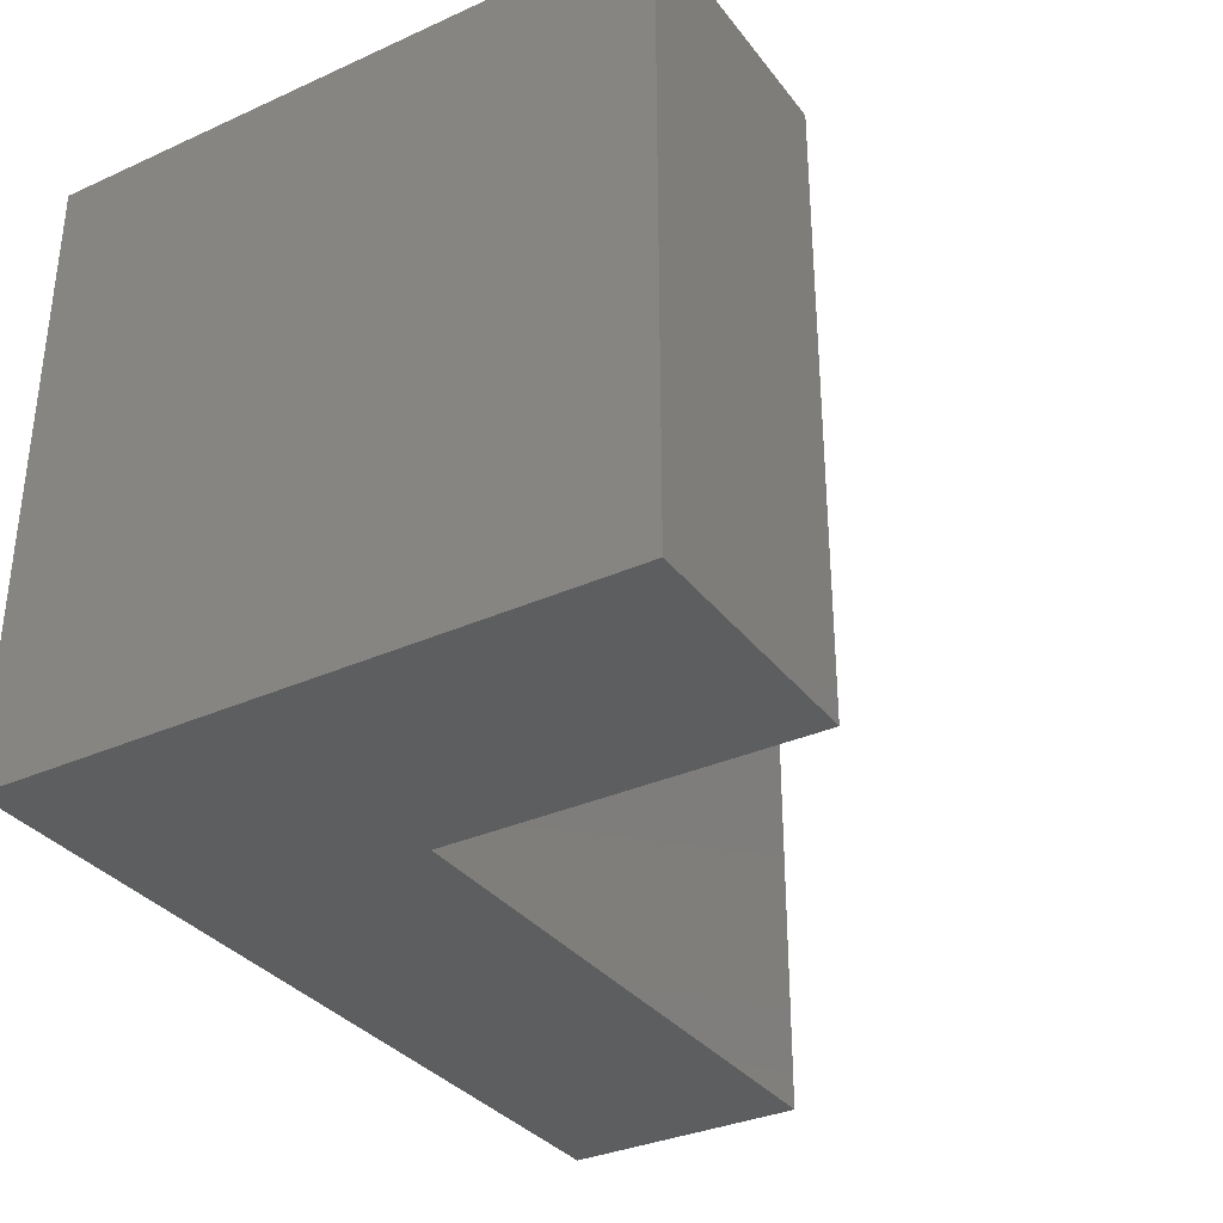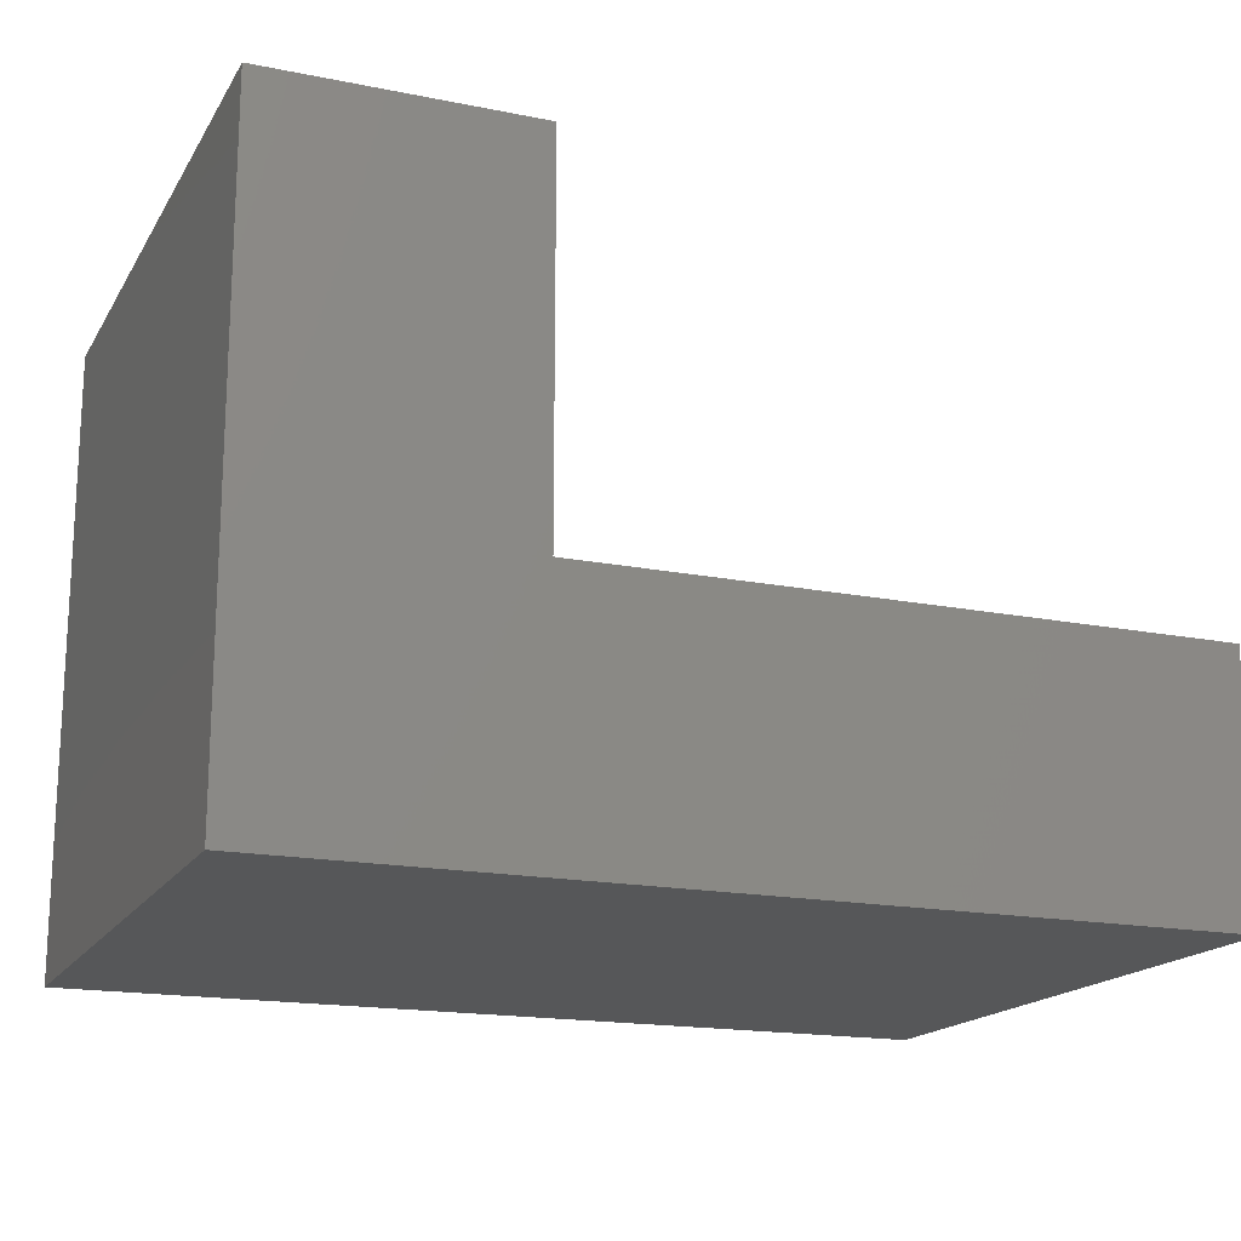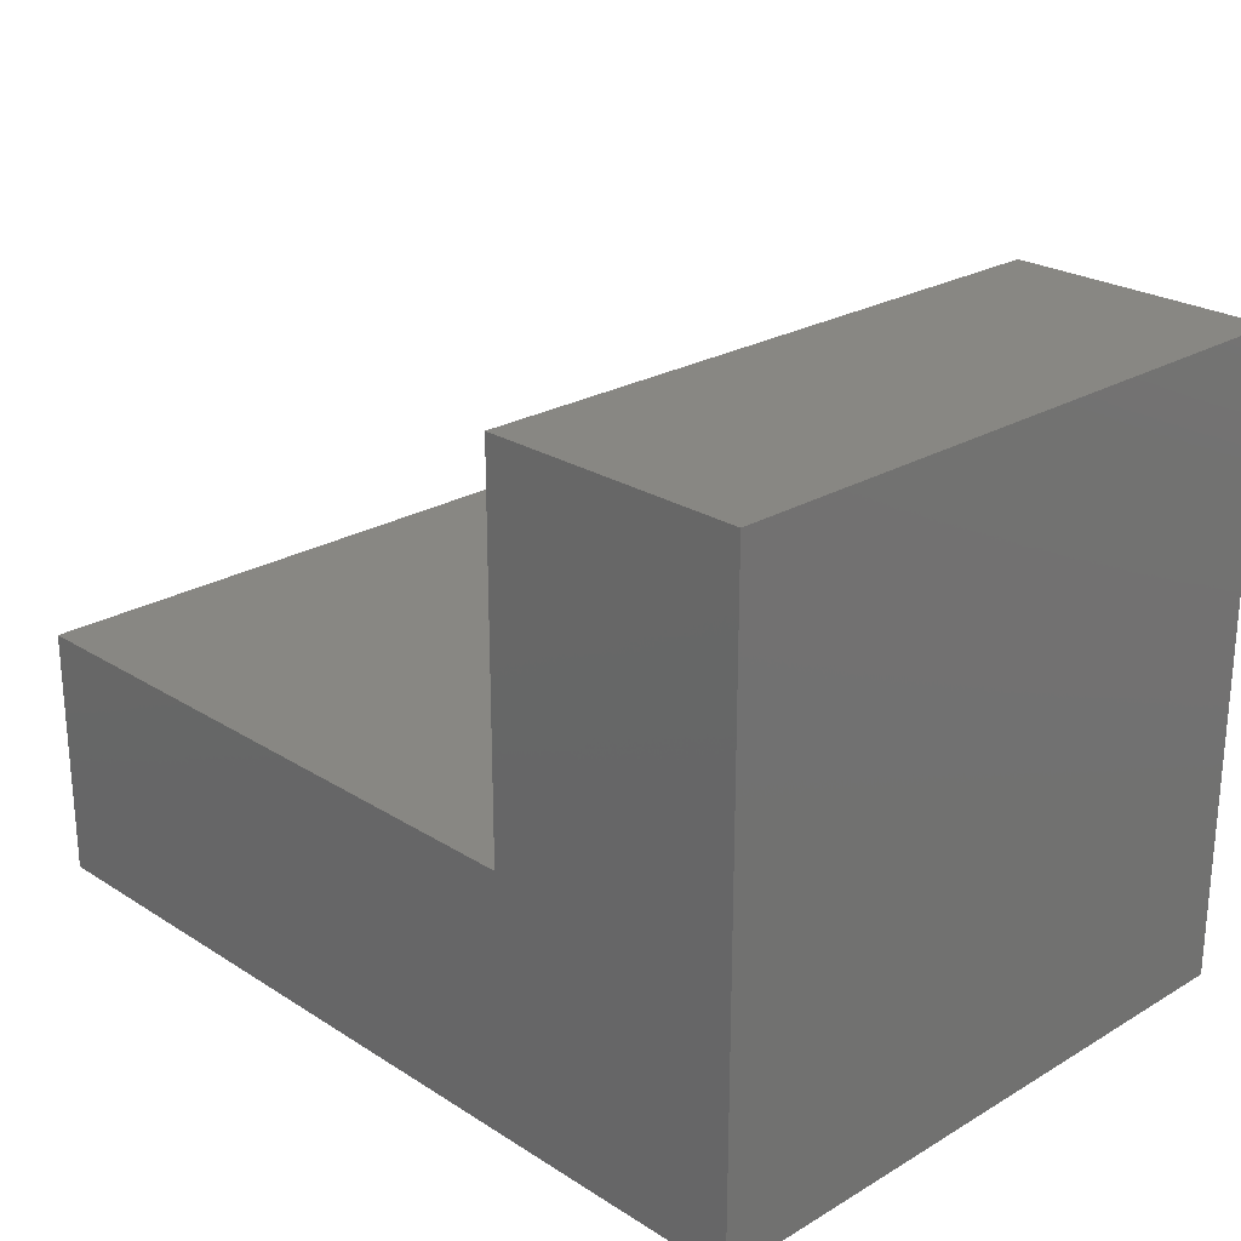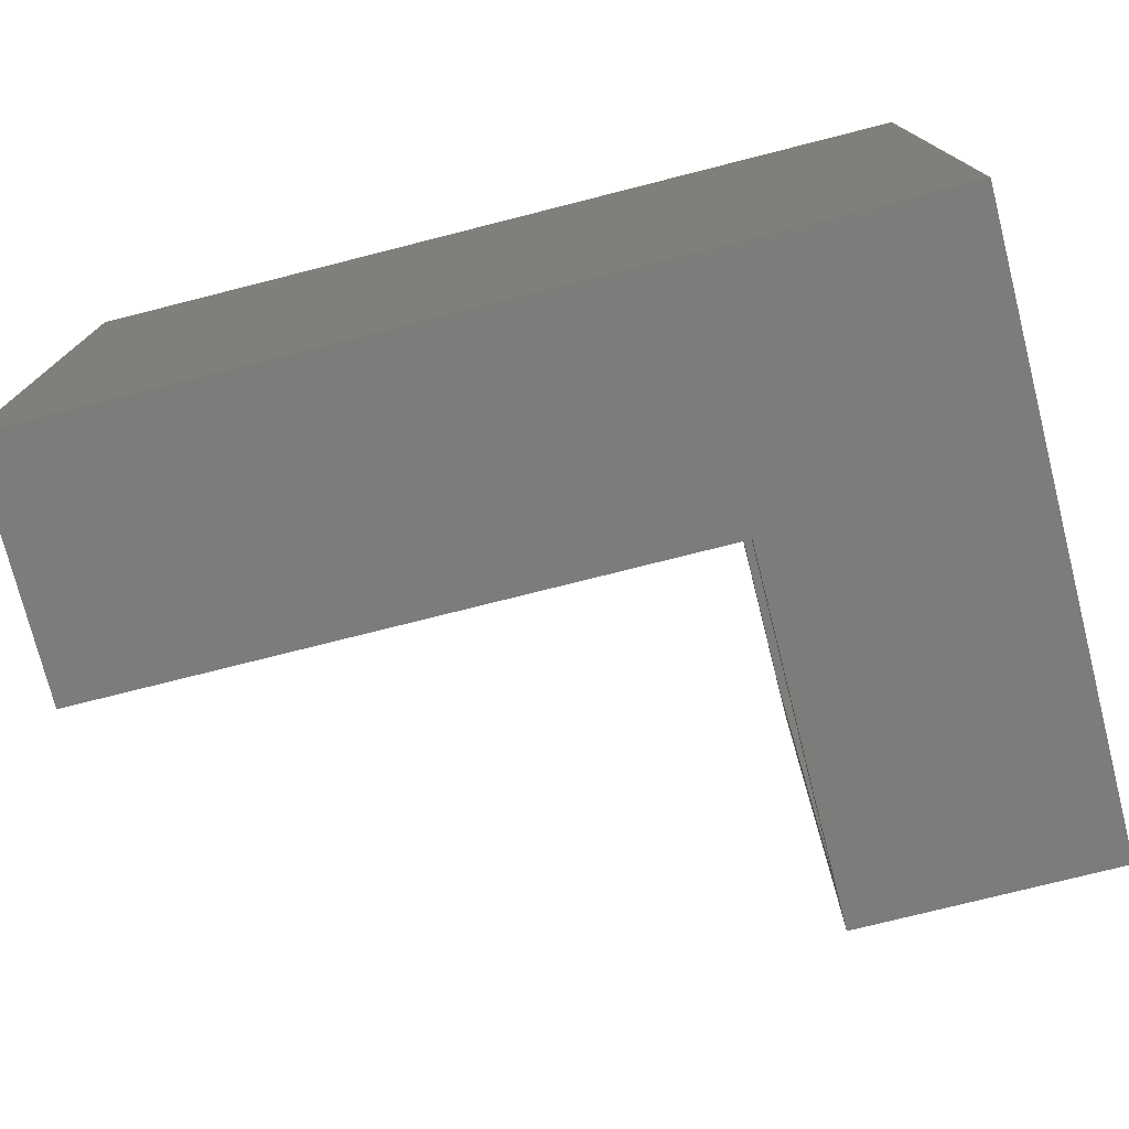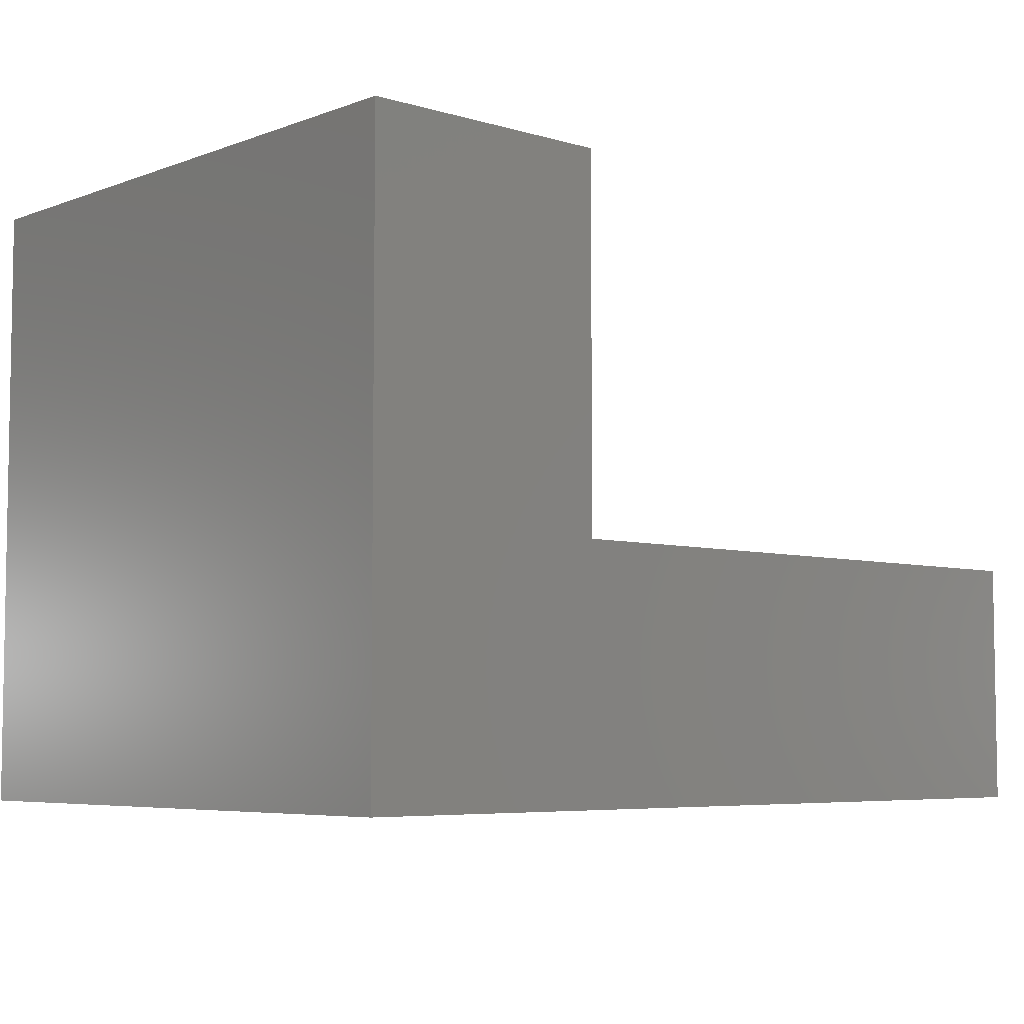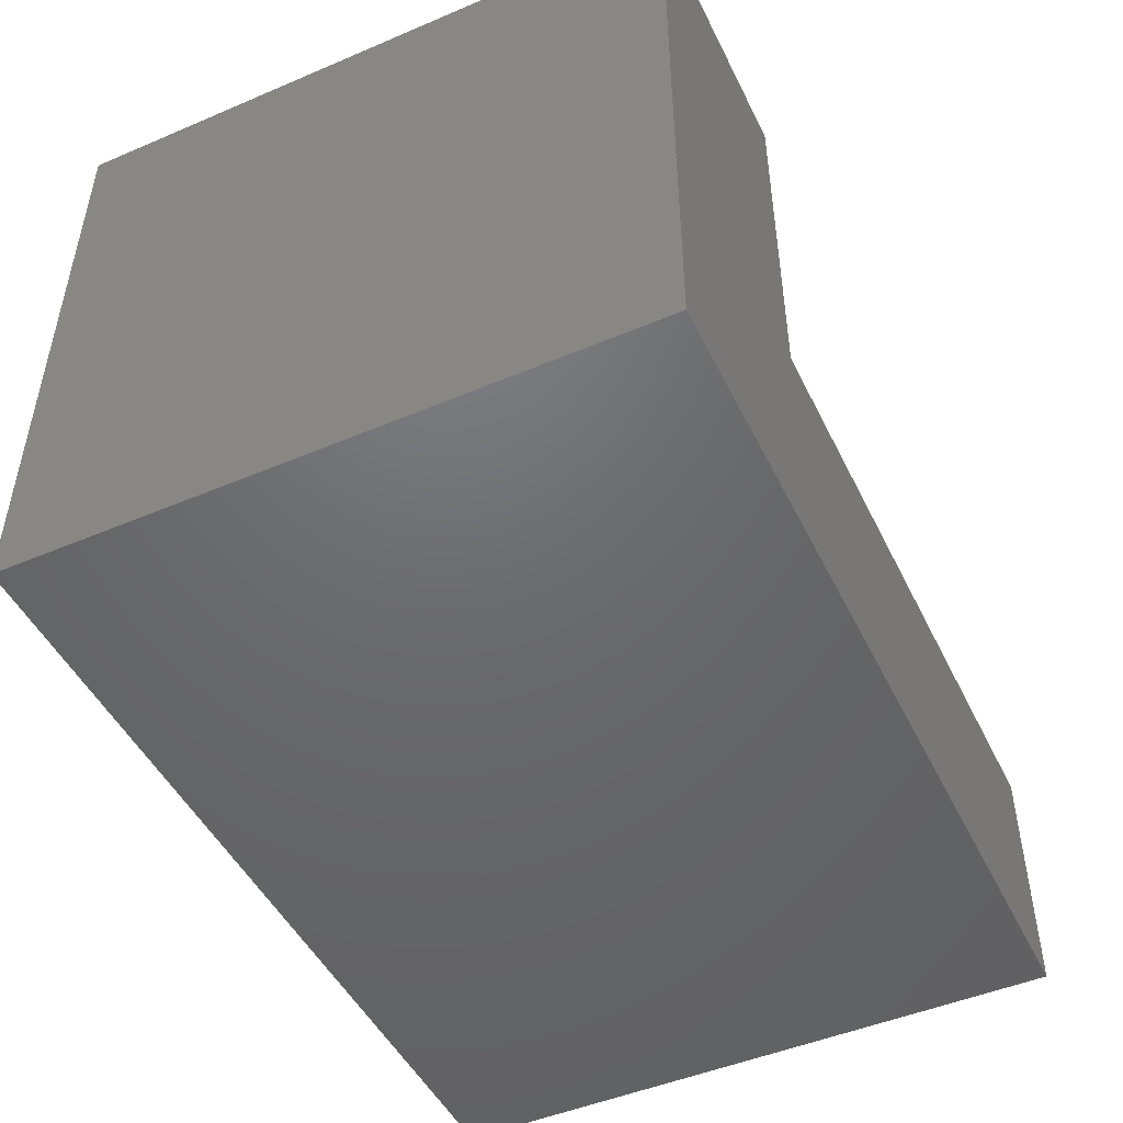
<metadata>
{"format":"stl","ext":"stl","renderer":"f3d","projection":"perspective","resolution":1024,"background":"white","views":[{"elev":-33.6,"azim":-58.5,"up":"+Y"},{"elev":-17.3,"azim":-21.8,"up":"+Z"},{"elev":24.4,"azim":-134.0,"up":"+Z"},{"elev":-75.6,"azim":-165.8,"up":"+Y"},{"elev":-5.7,"azim":-41.9,"up":"+Z"},{"elev":-48.2,"azim":-64.6,"up":"+Z"}]}
</metadata>
<code>
# stl→obj: 26 verts, 48 faces
v -0.4391 -0.04688 -0.044
v -0.4391 -0.7031 -0.044
v -0.4391 -0.04688 0.002878
v -0.4391 -0.7031 0.002878
v -0.4391 -0.75 0.002878
v -0.4391 -0.75 0.447
v -0.4391 -0.7031 0.4001
v -0.4391 7.58e-17 0.447
v -0.4391 -0.04688 0.4001
v -0.4391 5.115e-17 0.002878
v 0.3047 1.337e-16 0.002878
v 0.3047 -0.75 0.002878
v -0.7031 -0.04688 0.4001
v -0.7031 -0.7031 0.4001
v 0.2578 -0.04688 -0.25
v 0.2578 -0.04688 -0.044
v -0.7031 -0.04688 -0.25
v -0.7031 -0.7031 -0.25
v 0.2578 -0.7031 -0.044
v 0.2578 -0.7031 -0.25
v -0.75 -0.75 0.447
v -0.75 -0.75 -0.2969
v 0.3047 -0.75 -0.2969
v -0.75 4.129e-17 0.447
v -0.75 0 -0.2969
v 0.3047 1.171e-16 -0.2969
f 1 2 3
f 3 2 4
f 5 4 6
f 6 4 7
f 6 7 8
f 8 7 9
f 8 9 10
f 10 9 3
f 11 10 3
f 11 3 4
f 11 4 5
f 11 5 12
f 9 7 13
f 13 7 14
f 15 16 17
f 17 16 1
f 17 1 13
f 13 1 3
f 13 3 9
f 7 4 14
f 14 4 2
f 14 2 18
f 18 2 19
f 18 19 20
f 18 20 17
f 17 20 15
f 15 20 16
f 16 20 19
f 19 2 16
f 16 2 1
f 13 14 17
f 17 14 18
f 6 21 5
f 5 21 22
f 5 22 12
f 12 22 23
f 8 10 24
f 24 10 25
f 10 11 25
f 25 11 26
f 24 25 21
f 21 25 22
f 8 24 6
f 6 24 21
f 26 11 23
f 23 11 12
f 22 25 23
f 23 25 26

</code>
